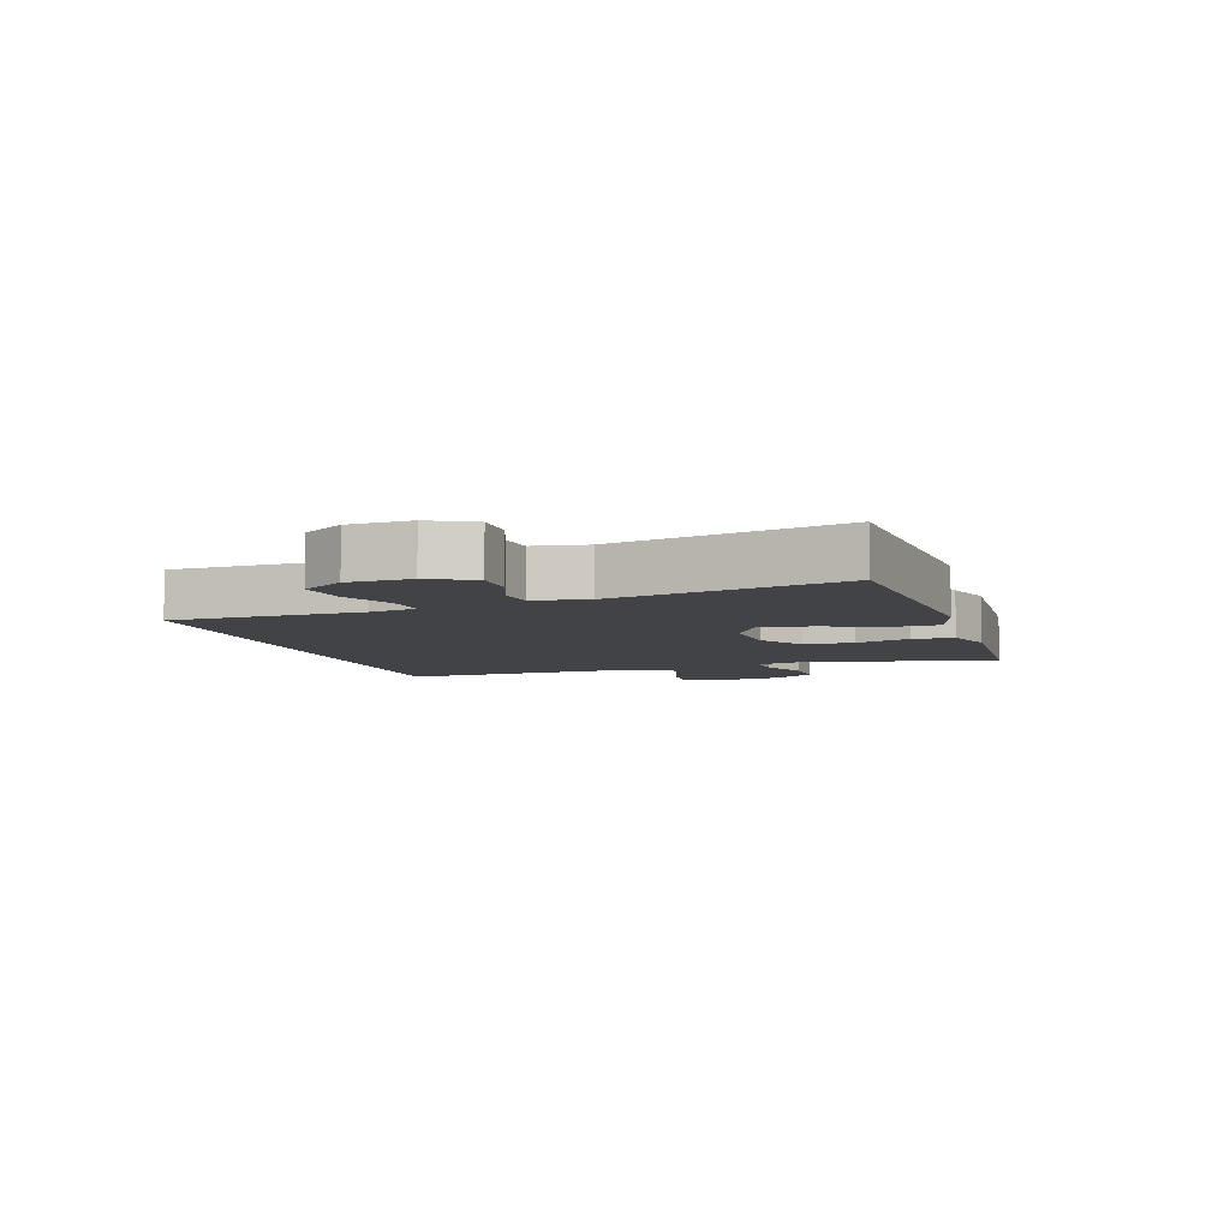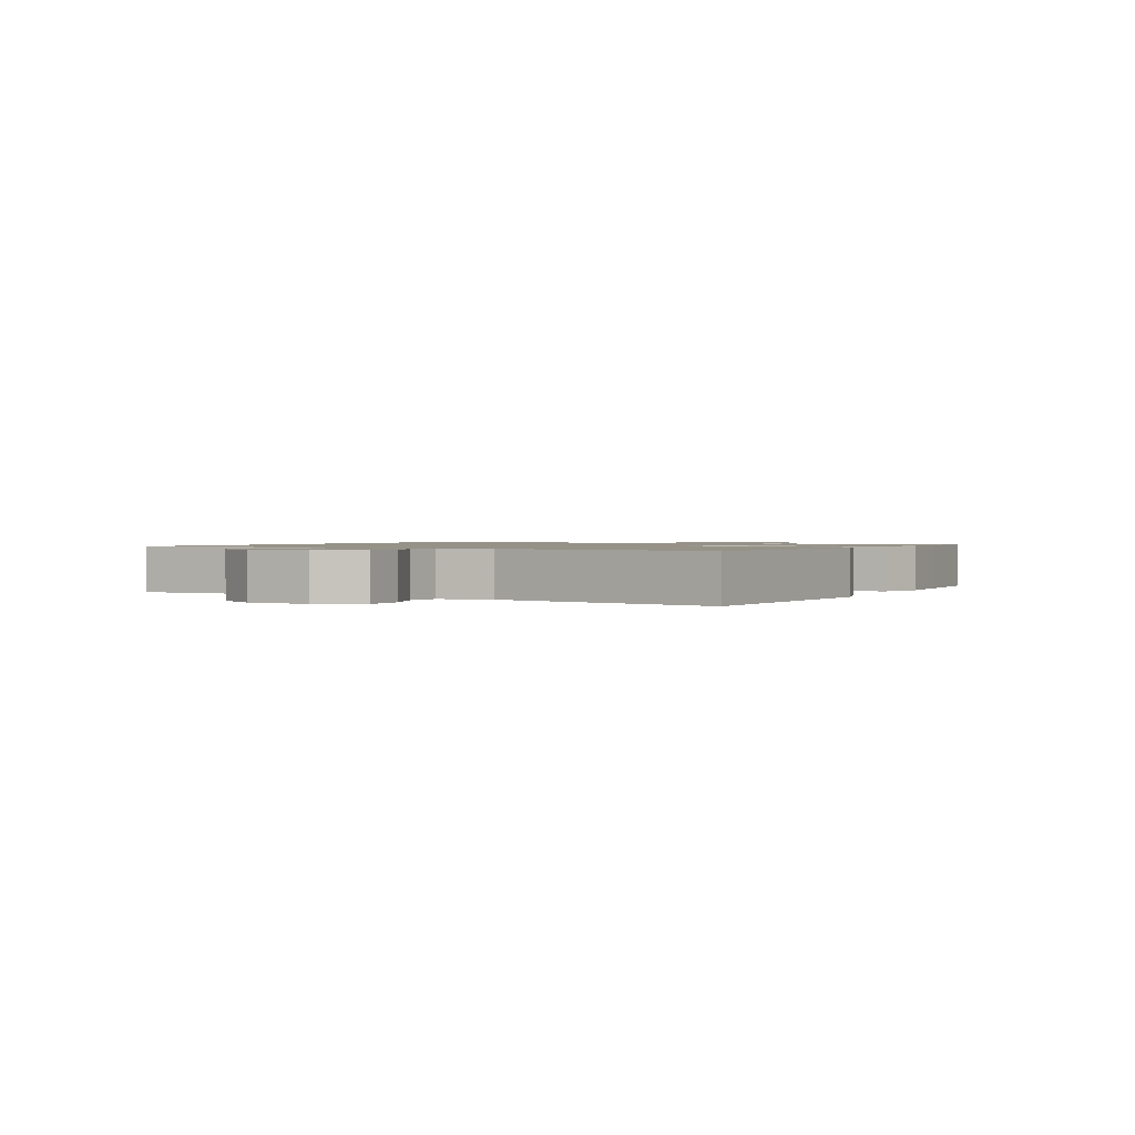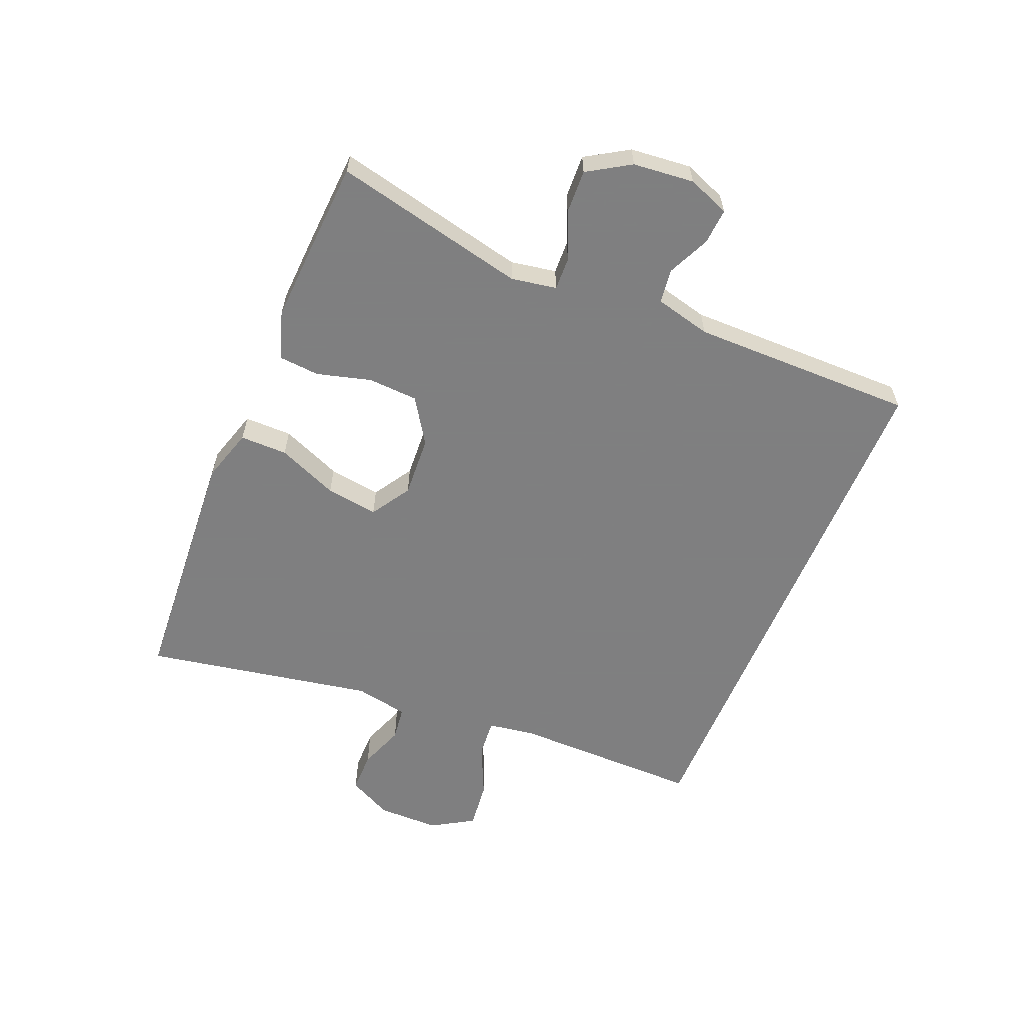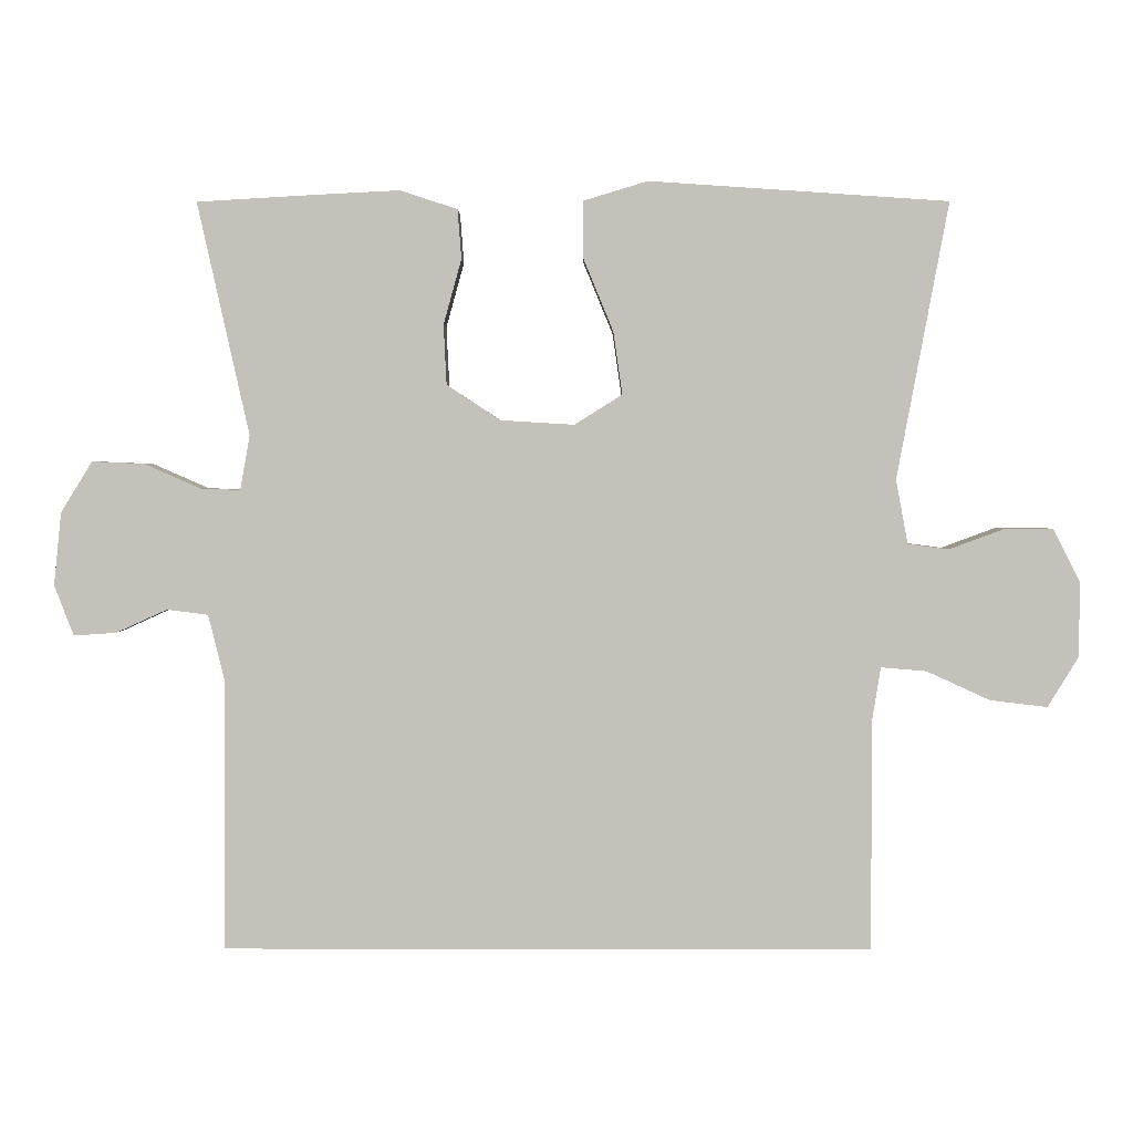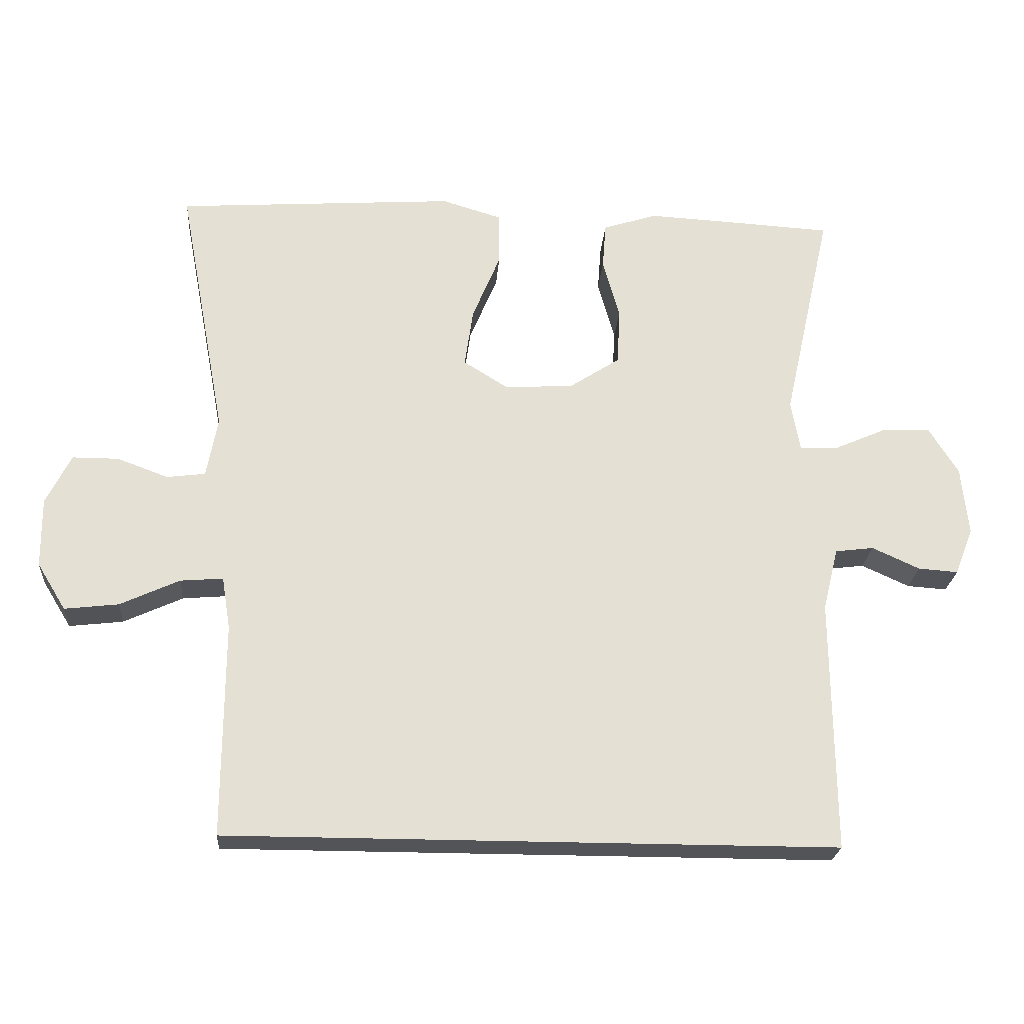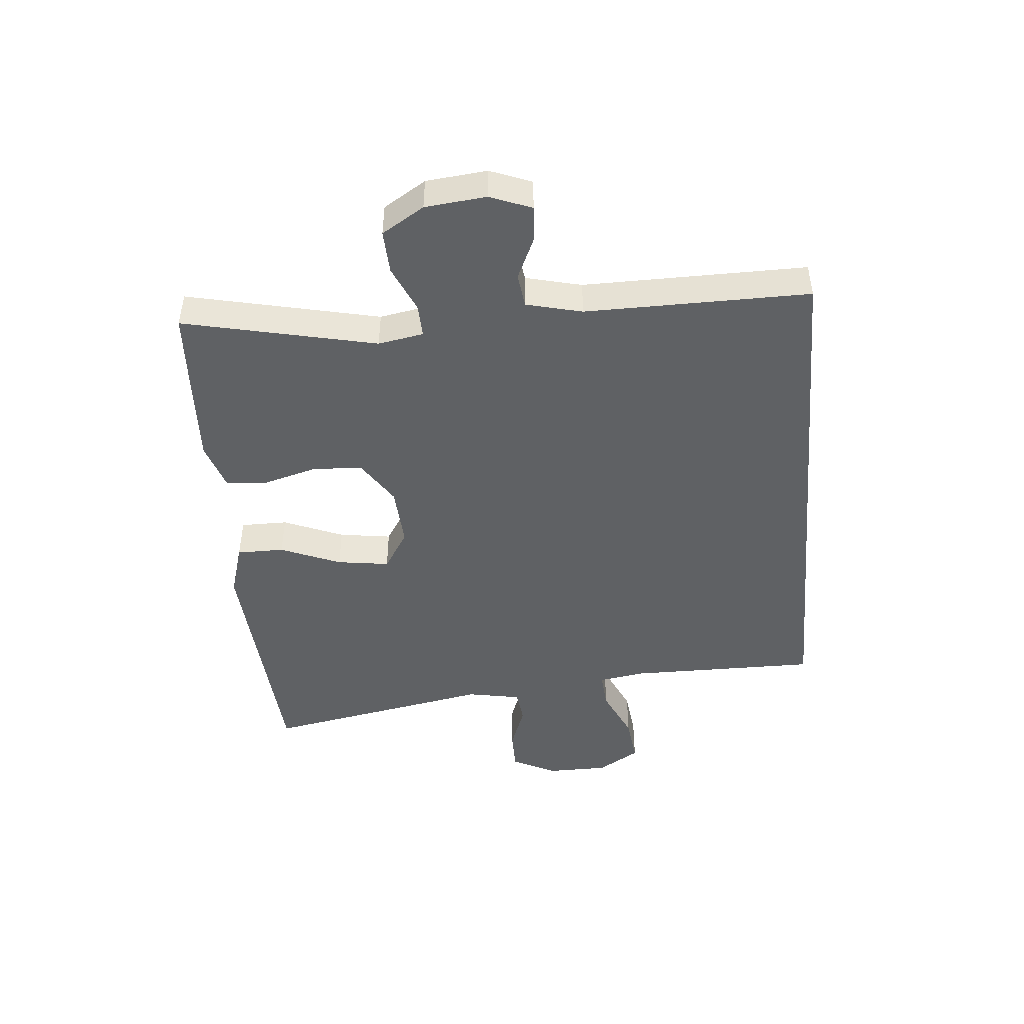
<metadata>
{"format":"obj","ext":"obj","renderer":"f3d","projection":"perspective","resolution":1024,"background":"white","views":[{"elev":-6.9,"azim":-71.7,"up":"+Y"},{"elev":1.2,"azim":-62.3,"up":"+Y"},{"elev":-59.9,"azim":67.4,"up":"+Y"},{"elev":2.3,"azim":-179.6,"up":"+Z"},{"elev":-23.6,"azim":-4.2,"up":"+Z"},{"elev":-46.4,"azim":95.1,"up":"+Y"}]}
</metadata>
<code>
v -0.5 0.07 0.5
v -0.234 0.07 0.518
v -0.1 0.07 0.527
v -0.014 0.07 0.501
v -0.014 0.07 0.425
v -0.054 0.07 0.328
v -0.066 0.07 0.244
v -0.002 0.07 0.204
v 0.096 0.07 0.21
v 0.168 0.07 0.257
v 0.172 0.07 0.337
v 0.148 0.07 0.424
v 0.153 0.07 0.49
v 0.23 0.07 0.515
v 0.346 0.07 0.509
v 0.5 0.07 0.5
v 0.431 0.07 0.19
v 0.444 0.07 0.117
v 0.497 0.07 0.119
v 0.572 0.07 0.152
v 0.642 0.07 0.155
v 0.684 0.07 0.087
v 0.694 0.07 -0.011
v 0.668 0.07 -0.078
v 0.611 0.07 -0.074
v 0.543 0.07 -0.043
v 0.488 0.07 -0.05
v 0.466 0.07 -0.14
v 0.469 0.07 -0.5
v -0.401 0.07 -0.5
v -0.4 0.07 -0.195
v -0.412 0.07 -0.12
v -0.473 0.07 -0.125
v -0.558 0.07 -0.164
v -0.635 0.07 -0.173
v -0.676 0.07 -0.106
v -0.677 0.07 -0.006
v -0.641 0.07 0.065
v -0.575 0.07 0.065
v -0.502 0.07 0.038
v -0.447 0.07 0.045
v -0.431 0.07 0.131
v -0.5 0 0.5
v -0.234 0 0.518
v -0.1 0 0.527
v -0.014 0 0.501
v -0.014 0 0.425
v -0.054 0 0.328
v -0.066 0 0.244
v -0.002 0 0.204
v 0.096 0 0.21
v 0.168 0 0.257
v 0.172 0 0.337
v 0.148 0 0.424
v 0.153 0 0.49
v 0.23 0 0.515
v 0.346 0 0.509
v 0.5 0 0.5
v 0.431 0 0.19
v 0.444 0 0.117
v 0.497 0 0.119
v 0.572 0 0.152
v 0.642 0 0.155
v 0.684 0 0.087
v 0.694 0 -0.011
v 0.668 0 -0.078
v 0.611 0 -0.074
v 0.543 0 -0.043
v 0.488 0 -0.05
v 0.466 0 -0.14
v 0.469 0 -0.5
v -0.401 0 -0.5
v -0.4 0 -0.195
v -0.412 0 -0.12
v -0.473 0 -0.125
v -0.558 0 -0.164
v -0.635 0 -0.173
v -0.676 0 -0.106
v -0.677 0 -0.006
v -0.641 0 0.065
v -0.575 0 0.065
v -0.502 0 0.038
v -0.447 0 0.045
v -0.431 0 0.131
f 37 38 39 40
f 37 40 41
f 36 37 41
f 33 34 35 36
f 32 33 36 41
f 28 29 30 31
f 27 28 31 32
f 26 27 32 41
f 24 25 26
f 23 24 26
f 19 20 21 22
f 18 19 22 23
f 14 15 16 17
f 14 17 18
f 11 12 13 14
f 10 11 14 18
f 9 10 18 23
f 3 4 5 6
f 3 6 7
f 42 1 2 3
f 42 3 7
f 41 42 7 8
f 23 26 41
f 8 9 23 41
f 82 81 80 79
f 83 82 79
f 83 79 78
f 78 77 76 75
f 83 78 75 74
f 73 72 71 70
f 74 73 70 69
f 83 74 69 68
f 68 67 66
f 68 66 65
f 64 63 62 61
f 65 64 61 60
f 59 58 57 56
f 60 59 56
f 56 55 54 53
f 60 56 53 52
f 65 60 52 51
f 48 47 46 45
f 49 48 45
f 45 44 43 84
f 49 45 84
f 50 49 84 83
f 83 68 65
f 83 65 51 50
f 1 43 44 2
f 2 44 45 3
f 3 45 46 4
f 4 46 47 5
f 5 47 48 6
f 6 48 49 7
f 7 49 50 8
f 8 50 51 9
f 9 51 52 10
f 10 52 53 11
f 11 53 54 12
f 12 54 55 13
f 13 55 56 14
f 14 56 57 15
f 15 57 58 16
f 16 58 59 17
f 17 59 60 18
f 18 60 61 19
f 19 61 62 20
f 20 62 63 21
f 21 63 64 22
f 22 64 65 23
f 23 65 66 24
f 24 66 67 25
f 25 67 68 26
f 26 68 69 27
f 27 69 70 28
f 28 70 71 29
f 29 71 72 30
f 30 72 73 31
f 31 73 74 32
f 32 74 75 33
f 33 75 76 34
f 34 76 77 35
f 35 77 78 36
f 36 78 79 37
f 37 79 80 38
f 38 80 81 39
f 39 81 82 40
f 40 82 83 41
f 41 83 84 42
f 42 84 43 1

</code>
